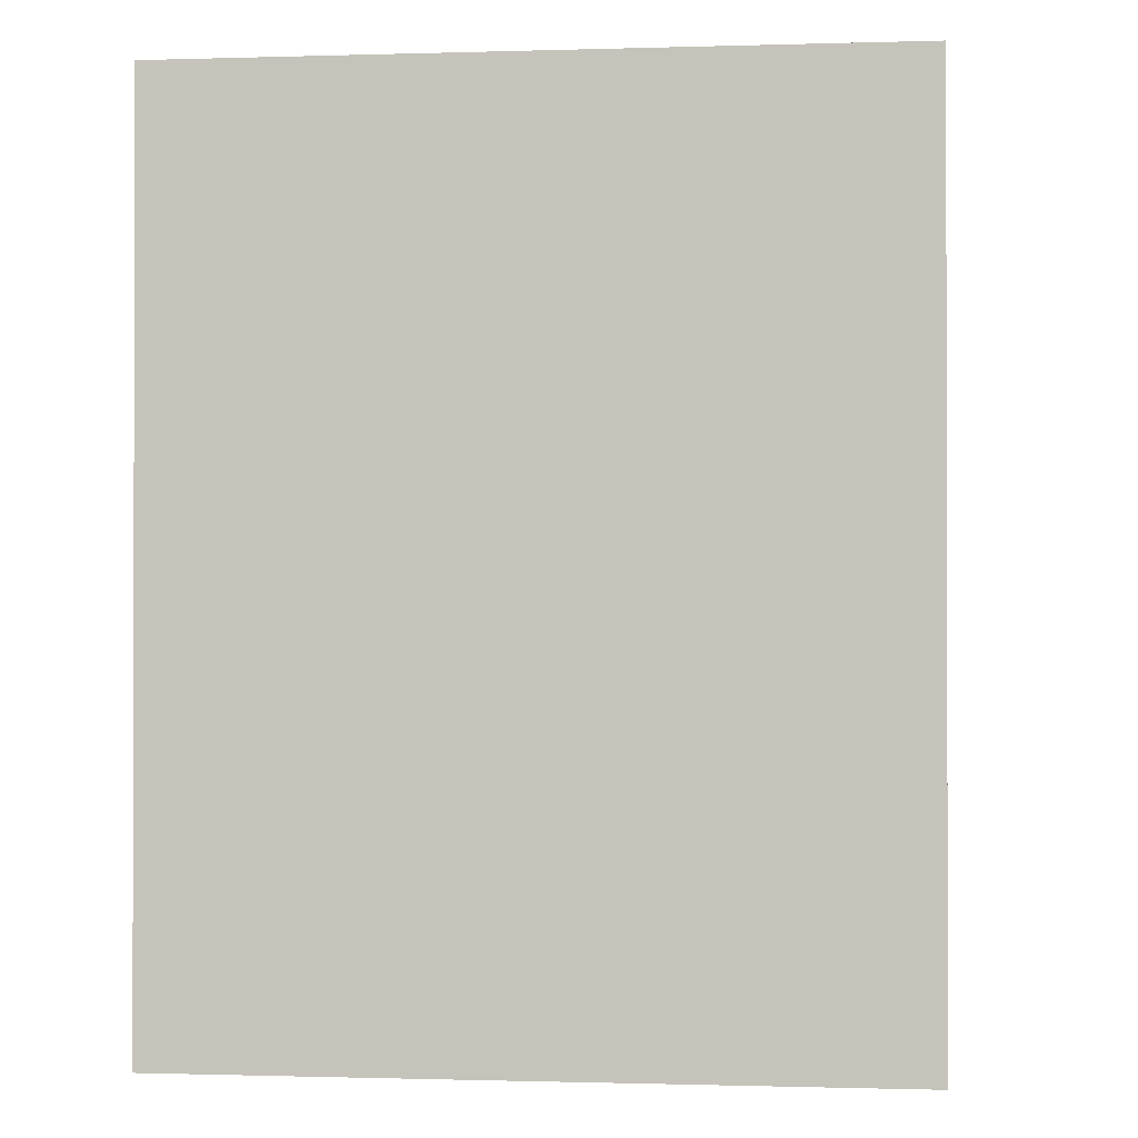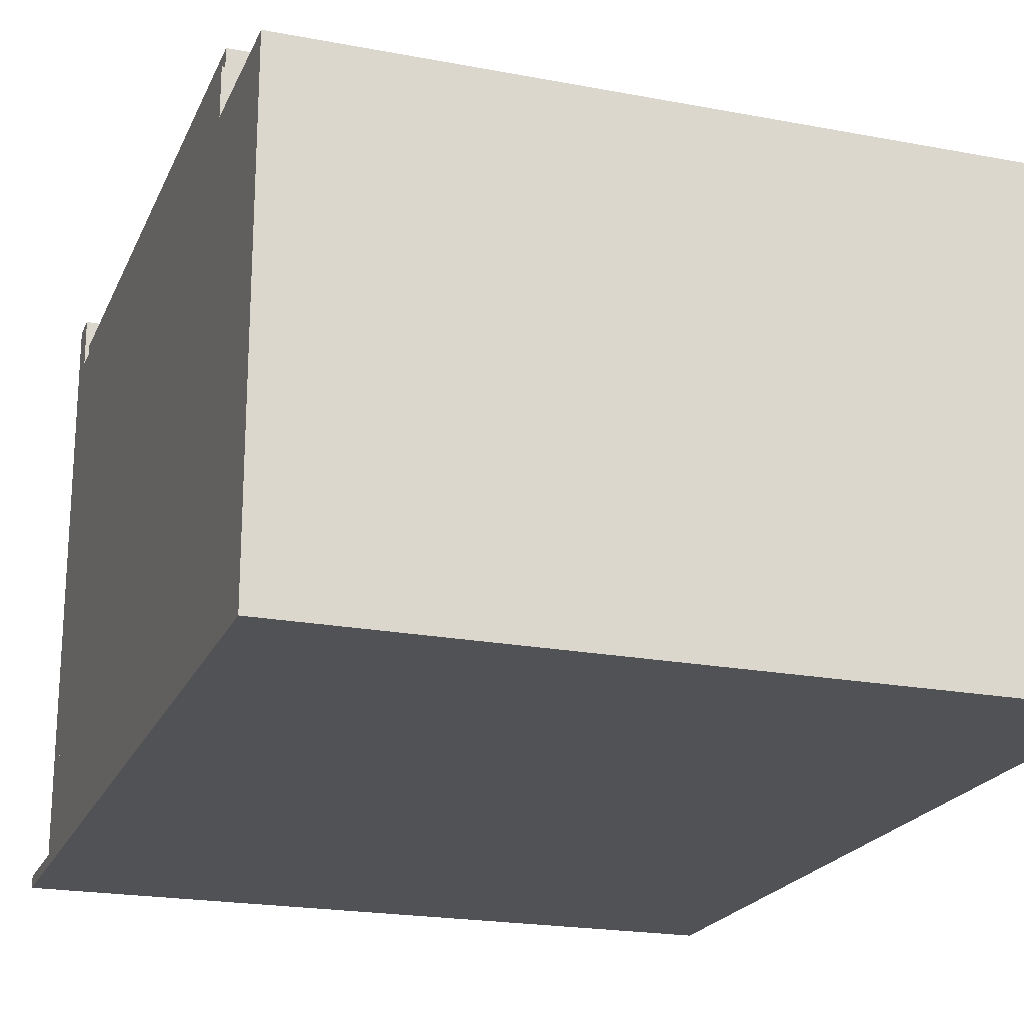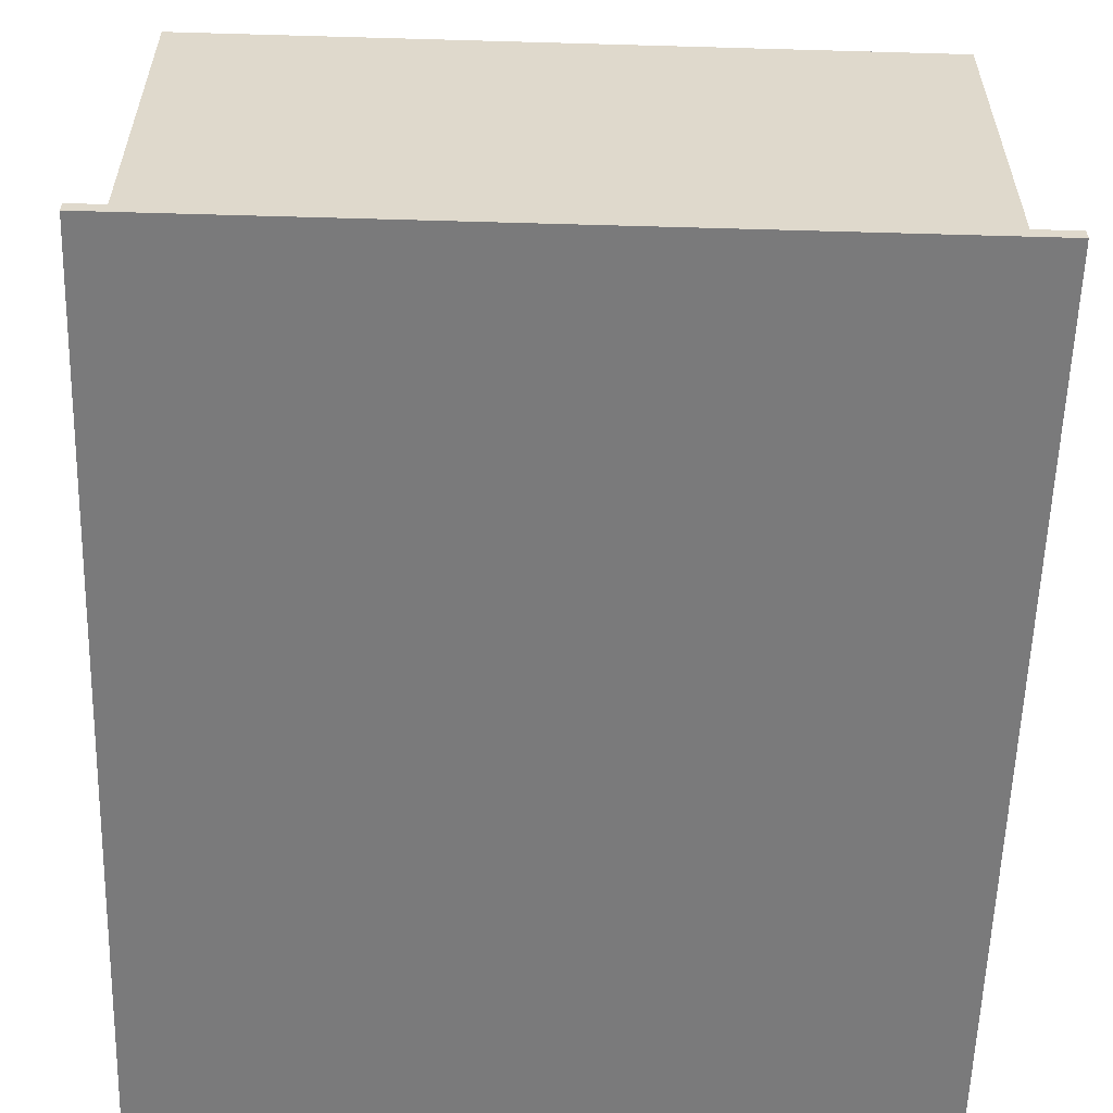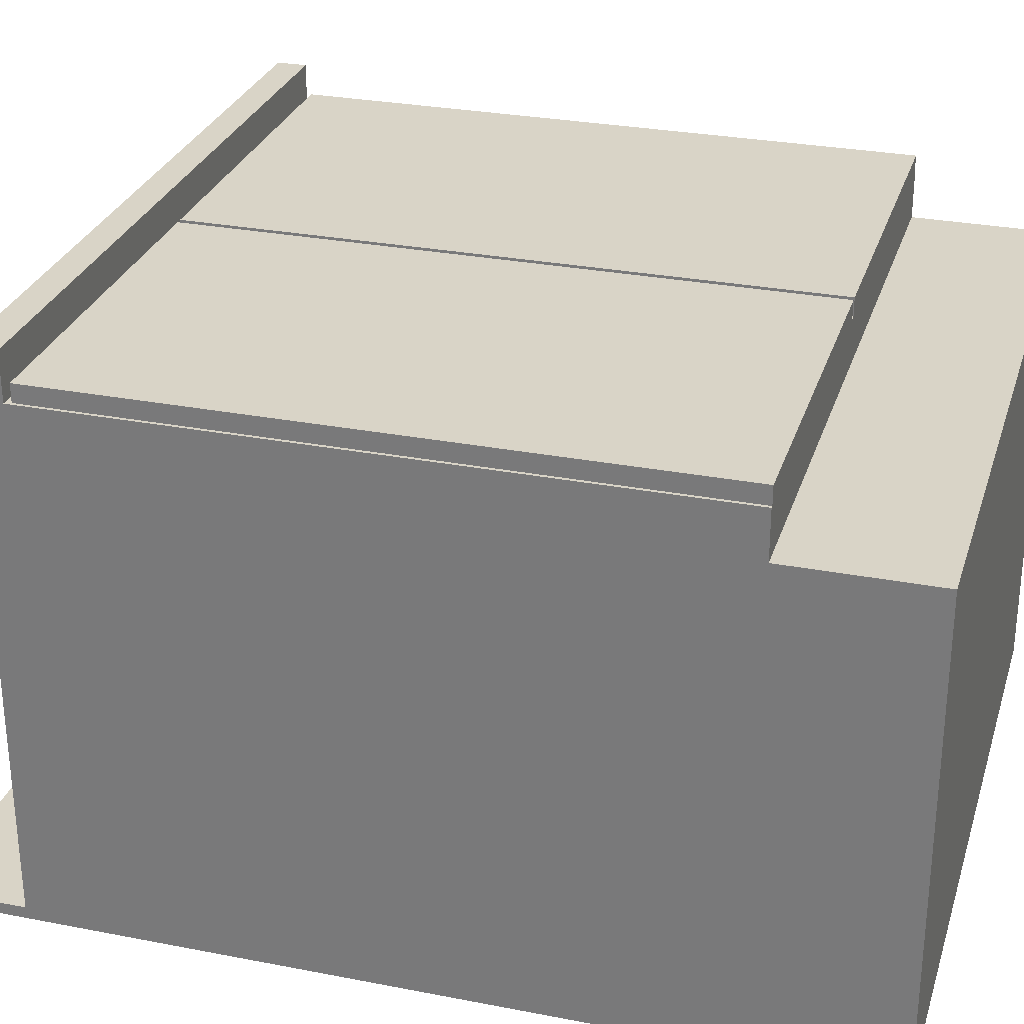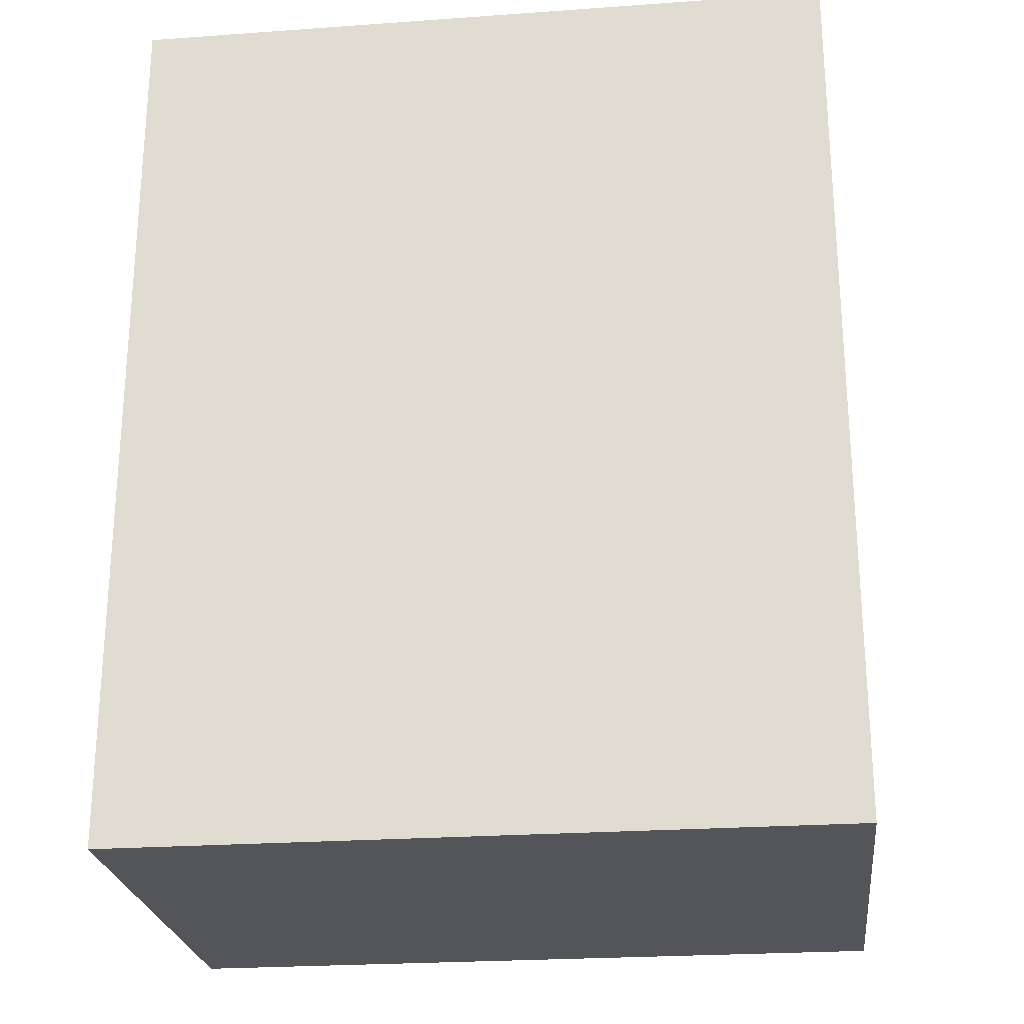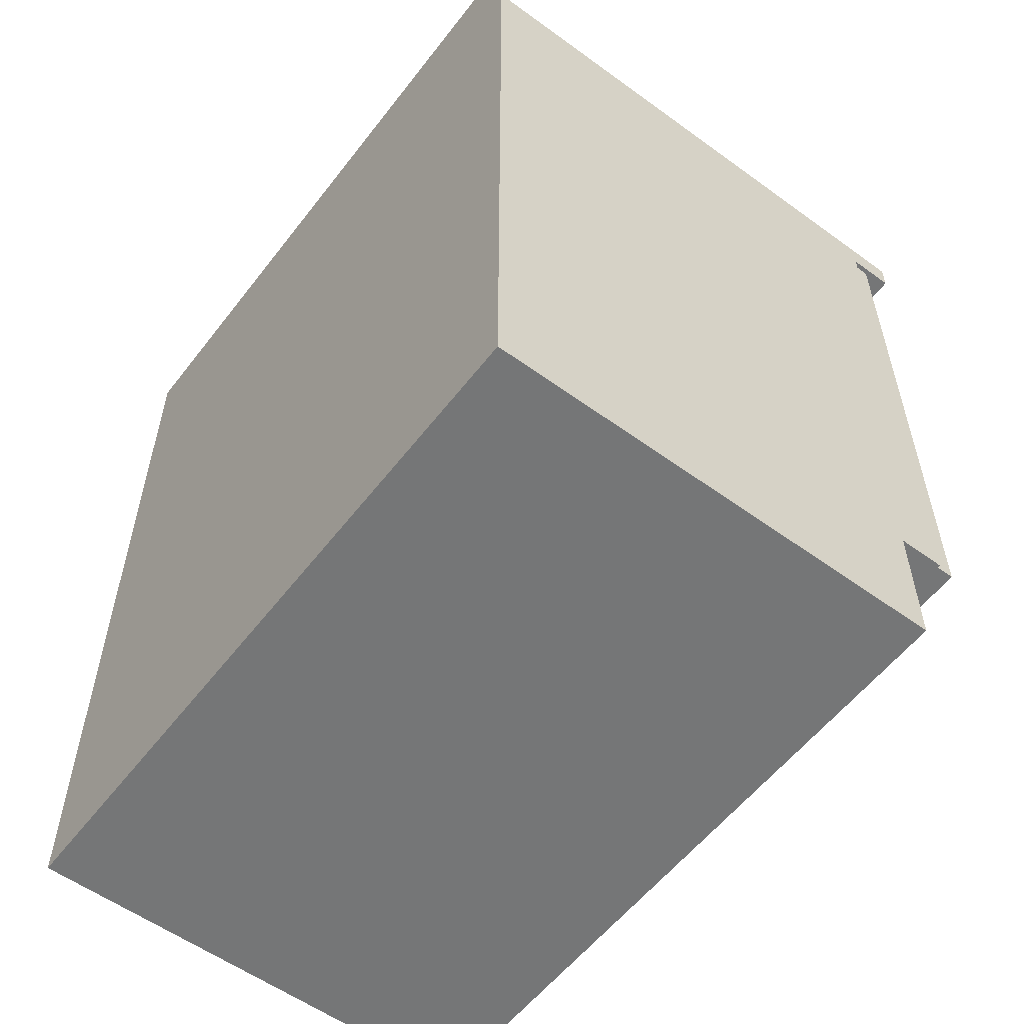
<metadata>
{"format":"obj","ext":"obj","renderer":"f3d","projection":"perspective","resolution":1024,"background":"white","views":[{"elev":-0.8,"azim":-173.7,"up":"+Y"},{"elev":-21.0,"azim":-18.8,"up":"+Z"},{"elev":-58.1,"azim":178.3,"up":"+Z"},{"elev":28.7,"azim":-73.8,"up":"+Z"},{"elev":-24.5,"azim":-173.3,"up":"+Y"},{"elev":-56.7,"azim":-127.2,"up":"+Y"}]}
</metadata>
<code>
g Body_1
v 0.762 0.8255 0.5588
v 0.762 0.1524 0.5588
v 0.7588 0.8192 0.5588
v 0.7588 0.1524 0.5588
v 0.3842 0.8192 0.5588
v 0.3842 0.1524 0.5588
v 0.3778 0.8192 0.5588
v 0.3778 0.1524 0.5588
v 0.003175 0.8192 0.5588
v 0.003175 0.1524 0.5588
v 0 0.8255 0.5588
v 0 0.1524 0.5588
v 0.762 0 0
v 0.762 0 0.508
v 0 0 0
v 0 0 0.508
v 0.762 0.8255 0
v 0.762 0 0
v 0 0.8255 0
v 0 0 0
v 0.762 0.8255 0.5588
v 0.762 0.8255 0
v 0 0.8255 0.5588
v 0 0.8255 0
v 0.762 0.1524 0.5588
v 0.762 0.1524 0.508
v 0.7588 0.1524 0.5778
v 0.7588 0.1524 0.5588
v 0.3842 0.1524 0.5778
v 0.3842 0.1524 0.5588
v 0.3778 0.1524 0.5778
v 0.3778 0.1524 0.5588
v 0.003175 0.1524 0.5778
v 0.003175 0.1524 0.5588
v 0 0.1524 0.5588
v 0 0.1524 0.508
v 0.762 0 0.508
v 0.762 0.1524 0.508
v 0 0 0.508
v 0 0.1524 0.508
v 0.762 0 0.508
v 0.762 0 0
v 0.762 0.1524 0.508
v 0.762 0.8255 0
v 0.762 0.1524 0.5588
v 0.762 0.8255 0.5588
v 0 0.1524 0.5588
v 0 0.8255 0.5588
v 0 0.1524 0.508
v 0 0.8255 0
v 0 0 0.508
v 0 0 0
v 0.003175 0.1524 0.5778
v 0.003175 0.8192 0.5778
v 0.003175 0.1524 0.5588
v 0.003175 0.8192 0.5588
v 0.3778 0.8192 0.5778
v 0.3778 0.1524 0.5778
v 0.3778 0.8192 0.5588
v 0.3778 0.1524 0.5588
v 0.003175 0.8192 0.5778
v 0.3778 0.8192 0.5778
v 0.003175 0.8192 0.5588
v 0.3778 0.8192 0.5588
v 0.3778 0.1524 0.5778
v 0.3778 0.8192 0.5778
v 0.003175 0.1524 0.5778
v 0.003175 0.8192 0.5778
v 0.3842 0.1524 0.5778
v 0.3842 0.8192 0.5778
v 0.3842 0.1524 0.5588
v 0.3842 0.8192 0.5588
v 0.7588 0.8192 0.5778
v 0.7588 0.1524 0.5778
v 0.7588 0.8192 0.5588
v 0.7588 0.1524 0.5588
v 0.3842 0.8192 0.5778
v 0.7588 0.8192 0.5778
v 0.3842 0.8192 0.5588
v 0.7588 0.8192 0.5588
v 0.7588 0.1524 0.5778
v 0.7588 0.8192 0.5778
v 0.3842 0.1524 0.5778
v 0.3842 0.8192 0.5778
f 4 2 3
f 2 1 3
f 3 1 5
f 12 10 11
f 10 9 11
f 11 9 7
f 8 6 7
f 6 5 7
f 7 5 11
f 5 1 11
f 13 14 15
f 14 16 15
f 17 18 19
f 18 20 19
f 21 22 23
f 22 24 23
f 32 31 33
f 35 36 34
f 36 26 34
f 26 25 28
f 27 29 28
f 29 30 28
f 28 30 26
f 30 32 26
f 26 32 34
f 32 33 34
f 37 38 39
f 38 40 39
f 41 42 43
f 42 44 43
f 43 44 45
f 44 46 45
f 47 48 49
f 48 50 49
f 49 50 51
f 50 52 51
f 53 54 55
f 54 56 55
f 57 58 59
f 58 60 59
f 61 62 63
f 62 64 63
f 65 66 67
f 66 68 67
f 69 70 71
f 70 72 71
f 73 74 75
f 74 76 75
f 77 78 79
f 78 80 79
f 81 82 83
f 82 84 83
g Body_2
v 1.555e-18 0.9588 0.0127
v 0 0.9588 0
v 1.555e-18 0.8572 0.0127
v 0 0.8255 0
v 7.465e-17 0.8572 0.6096
v 7.465e-17 0.8255 0.6096
v 0.762 0.8572 0.6096
v 7.465e-17 0.8572 0.6096
v 0.762 0.8255 0.6096
v 7.465e-17 0.8255 0.6096
v 0.762 0.8572 0.6096
v 0.762 0.8255 0.6096
v 0.762 0.8572 0.0127
v 0.762 0.8255 0
v 0.762 0.9588 0.0127
v 0.762 0.9588 0
v 0 0.9588 0
v 0.762 0.9588 0
v 0 0.8255 0
v 0.762 0.8255 0
v 7.465e-17 0.8572 0.6096
v 0.762 0.8572 0.6096
v 1.555e-18 0.8572 0.0127
v 0.762 0.8572 0.0127
v 0.762 0.8255 0
v 0.762 0.8255 0.6096
v 0 0.8255 0
v 7.465e-17 0.8255 0.6096
v 0.762 0.9588 0.0127
v 1.555e-18 0.9588 0.0127
v 0.762 0.8572 0.0127
v 1.555e-18 0.8572 0.0127
v 0.762 0.9588 0.0127
v 0.762 0.9588 0
v 1.555e-18 0.9588 0.0127
v 0 0.9588 0
f 85 86 87
f 86 88 87
f 87 88 89
f 88 90 89
f 91 92 93
f 92 94 93
f 95 96 97
f 96 98 97
f 97 98 99
f 98 100 99
f 101 102 103
f 102 104 103
f 105 106 107
f 106 108 107
f 109 110 111
f 110 112 111
f 113 114 115
f 114 116 115
f 117 118 119
f 118 120 119

</code>
